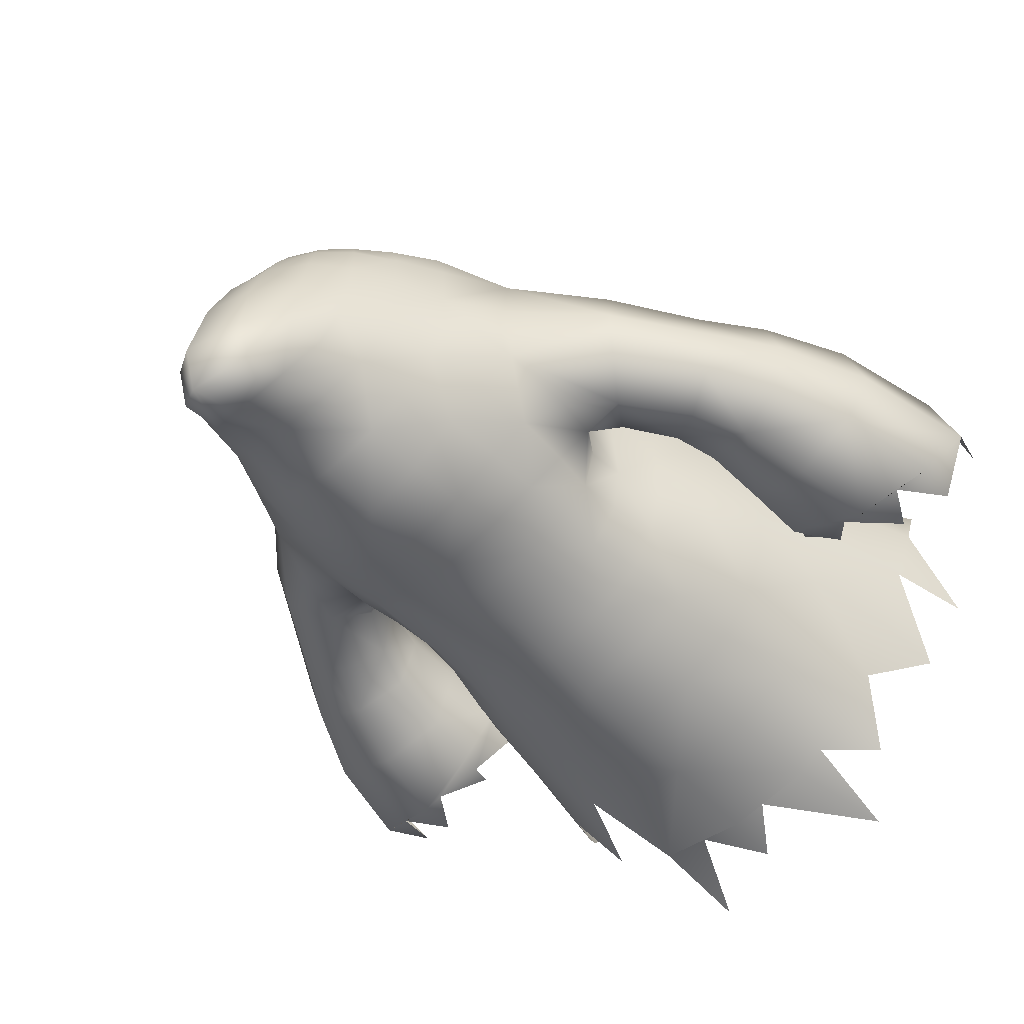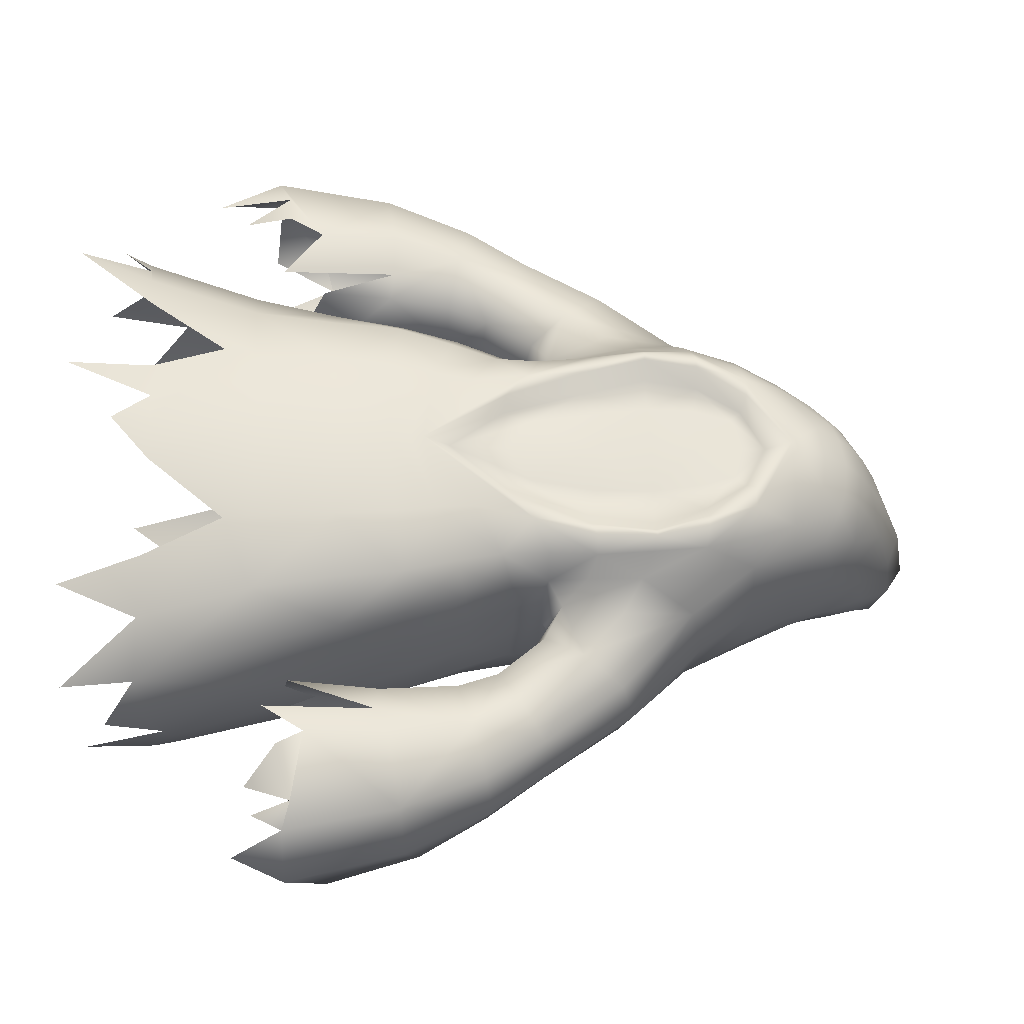
<metadata>
{"format":"obj","ext":"obj","renderer":"f3d","projection":"perspective","resolution":1024,"background":"white","views":[{"elev":-51.7,"azim":-136.7,"up":"+Z"},{"elev":61.0,"azim":88.0,"up":"+Z"}]}
</metadata>
<code>
o ghost_Cube
v 0.31 3.104 0.2393
v 0.3881 2.972 0.2822
v 0.432 2.985 0.1601
v 0.3517 3.131 0.1348
v 0.2547 3.242 0.1129
v 0.2295 3.198 0.2136
v 0.2007 3.167 0.2742
v 0.2393 3.091 0.3144
v 0.3102 2.969 0.3755
v 0.2365 2.052 -0.6232
v 0 2.051 -0.6606
v 0 2.239 -0.6615
v 0.2355 2.239 -0.6214
v 0.4131 2.219 -0.5226
v 0.4073 2.036 -0.5327
v 0.4107 1.854 -0.5326
v 0.2458 1.863 -0.6333
v 0 1.869 -0.6762
v 0.4972 2.005 0.3367
v 0.5195 1.979 0.2082
v 0.5646 2.057 0.2528
v 0.4996 2.157 0.3509
v 0.445 2.195 0.4445
v 0.4334 2.007 0.4477
v 0.4405 1.829 0.4661
v 0.5189 1.865 0.3403
v 0.536 1.874 0.1905
v 0.9315 0.448 0.4742
v 0.9918 0.4718 0.2619
v 0.8427 0.9054 0.235
v 0.7781 0.8828 0.4317
v 0.6145 0.8867 0.5821
v 0.7482 0.4747 0.6336
v 1.002 0.2047 0.5954
v 1.019 0.3211 0.2906
v 0.6941 1.202 0.4175
v 0.7444 1.215 0.2216
v 0.6754 1.465 0.2092
v 0.6436 1.459 0.4007
v 0.5425 1.451 0.5463
v 0.567 1.199 0.5667
v 0.2988 1.191 -0.689
v 0 1.21 -0.7781
v 0 1.452 -0.7512
v 0.2865 1.44 -0.6655
v 0.4727 1.429 -0.5317
v 0.5011 1.177 -0.558
v 0.5305 0.8891 -0.6014
v 0.4661 0.8916 -0.6372
v 0.3129 0.8976 -0.7223
v 0 0.917 -0.7911
v 0.3512 0.5601 -0.7783
v 0.1675 0.5545 -0.8014
v 0 0.5495 -0.8224
v 0.3309 0.2047 -0.8673
v 0.776 0.5619 -0.4096
v 0.7062 0.7173 -0.474
v 0.6722 0.8951 -0.4496
v 0.7782 0.9126 -0.2474
v 0.8457 0.5531 -0.265
v -0.4599 0.5675 -0.7284
v -0.6274 0.3891 -0.7138
v -0.5891 0.5763 -0.669
v 0.3207 1.951 0.5255
v 0.3861 2.195 0.5016
v 0.342 2.176 0.4993
v 0.219 1.867 0.5452
v 0 1.542 0.6194
v 0.2815 1.729 0.5642
v 0.34 1.204 0.6473
v 0.325 1.43 0.6203
v 0 1.405 0.6346
v 0 1.208 0.6647
v 0 0.9151 0.7133
v 0.3546 0.9008 0.6757
v 0.215 2.852 -0.6051
v 0.1892 3.063 -0.5715
v 0.3233 3.023 -0.4593
v 0.3699 2.834 -0.4813
v 0.4019 2.634 -0.5043
v 0.2253 2.637 -0.6355
v 0 2.634 -0.7064
v 0 2.864 -0.668
v 0 3.09 -0.6375
v 0.1378 3.101 0.3593
v 0.195 2.977 0.4396
v 0.1215 3.195 0.2866
v 0 3.209 0.2981
v 0 3.113 0.3766
v 0 2.973 0.487
v 0.1243 3.259 0.2056
v 0.1336 3.316 0.09649
v 0 3.338 0.09189
v 0 3.277 0.2075
v 0.286 2.811 0.5034
v 0.3784 2.622 0.5284
v 0.4417 2.611 0.4705
v 0.3838 2.804 0.4351
v 0.2077 2.811 0.5127
v 0.3361 2.622 0.5249
v 0.173 3.257 -0.6285
v 0.1653 3.411 -0.6606
v 0.2516 3.313 -0.4983
v 0.2894 3.193 -0.468
v 0 3.308 -0.7499
v 0 3.504 -0.8103
v 0.4664 2.799 0.3369
v 0.5183 2.588 0.3835
v 0.6148 2.56 0.2511
v 0.5057 2.806 0.201
v 0.4108 2.422 0.5236
v 0.4518 2.407 0.4697
v 0.3845 2.421 0.5162
v 0.5224 2.364 0.3838
v 0.6305 2.29 0.3109
v 0.234 2.431 -0.6441
v 0 2.432 -0.6975
v 0.4193 2.42 -0.5231
v 0.2973 1.587 0.5913
v 0.485 1.659 0.5097
v 0 1.49 0.6117
v 0.2663 1.66 -0.6429
v 0 1.671 -0.7092
v 0.4362 1.652 -0.5207
v 0.5804 1.684 0.3769
v 0.599 1.693 0.1974
v 0.5373 1.656 -0.3786
v 0.5063 1.844 -0.3873
v 0.5449 1.85 -0.2021
v 0.5965 1.671 -0.2016
v 0.6687 1.454 -0.2163
v 0.5923 1.435 -0.3939
v 0.606 1.689 -0.001531
v 0.5378 1.865 0.001239
v 0.689 1.467 -0.003978
v 0.5374 2.38 -0.3909
v 0.5176 2.61 -0.3762
v 0.6338 2.554 -0.2343
v 0.653 2.303 -0.2884
v 0.6056 2.096 -0.2303
v 0.5269 2.173 -0.4
v 0.9262 2.321 0.000724
v 0.8923 2.272 -0.1928
v 0.6436 2.609 0.002904
v 0.8896 2.275 0.1977
v 1.096 1.969 0.1789
v 1.143 1.997 0.000307
v 1.096 1.969 -0.1779
v 0.4694 2.815 -0.343
v 0.4015 2.999 -0.3155
v 0.44 2.99 -0.1614
v 0.5215 2.803 -0.1879
v 0.5158 2.805 0.00288
v 0.4438 2.987 -0.002192
v 0.1568 3.467 -0.5114
v 0.2666 3.321 -0.3723
v 0 3.559 -0.6281
v 0 3.502 -0.3145
v 0.1502 3.44 -0.272
v 0.272 3.306 -0.1972
v 0.1425 3.377 -0.05252
v 0.2688 3.276 -0.02186
v 0 3.415 -0.06676
v 0.9589 0.5142 0.07885
v 0.8591 0.4299 -0.2842
v 0.5891 0.5763 -0.669
v 0.6346 1.184 -0.4167
v 0.7296 1.206 -0.23
v 0.7631 1.224 -0.004769
v 0.8352 0.93 -0.005103
v 0.9444 0.5328 -0.001513
v 0.9784 0.2047 -0.002137
v 0.5058 2.009 -0.4001
v 0.5378 1.992 -0.2142
v 0.5127 1.983 0.002608
v 0.5545 2.015 0.004978
v 0.3419 3.167 -0.3186
v 0.365 3.158 -0.1619
v 0.3675 3.145 -0.004666
v 1.058 1.697 -0.2685
v 0.864 1.649 -0.2042
v 0.8097 1.802 -0.172
v 0.9527 1.884 -0.2337
v 1.245 1.744 -0.199
v 1.378 1.474 -0.2519
v 1.131 1.452 -0.3361
v 0.885 1.411 -0.2529
v 0.7782 2.13 0.2647
v 0.6739 1.986 0.1998
v 0.8082 1.802 0.1767
v 0.9525 1.884 0.2362
v 0.7875 2.129 -0.2496
v 0.6919 1.991 -0.1759
v 0.6368 1.939 0.00451
v 0.7591 1.778 0.000971
v 1.18 1.166 -0.3853
v 1.1 1.161 -0.3586
v 0.8933 1.206 -0.2809
v 1.463 1.114 -0.2864
v 1.335 1.138 -0.331
v 1.244 0.9671 -0.3091
v 1.305 1.758 0.001126
v 1.245 1.743 0.2015
v 1.377 1.421 0.2548
v 1.459 1.425 0.001457
v 1.059 1.697 0.2707
v 0.8661 1.647 0.2066
v 0.891 1.348 0.2557
v 0.9859 1.332 0.2887
v 1.13 1.384 0.339
v 0.8005 1.633 0.001154
v 0.8059 1.397 0.001498
v -0.8368 0.2047 0.7116
v -0.6082 0.4888 0.6784
v -0.7482 0.4747 0.6336
v -0.3743 0.7794 0.6953
v -0.3546 0.9008 0.6757
v -0.6145 0.8867 0.5821
v 0 0.3768 0.8292
v 0.1539 0.5138 0.7736
v 0 0.5171 0.7938
v 1.556 0.9736 0.000701
v 1.461 0.9881 0.288
v 1.491 0.7844 0.1022
v 1.42 0.916 -0.2256
v 0.8038 1.128 0.000991
v 0.8602 1.002 0.2917
v 0.9379 1.11 -0.267
v 0.7792 0.9584 0.000706
v 0.1264 2.743 0.4523
v 0.1676 2.602 0.4633
v 0.2711 2.619 0.4634
v 0.1638 2.787 0.4485
v 0 2.872 0.4388
v 0 2.772 0.45
v 0 2.61 0.4702
v 0.1284 1.952 0.4768
v 0 1.863 0.5049
v 0 1.64 0.5429
v 0.1695 1.852 0.4909
v 0.274 2.17 0.4459
v 0.1715 2.204 0.455
v 0 2.198 0.4809
v 0.1857 2.421 0.4629
v 0.3214 2.417 0.458
v 0 2.428 0.477
v -0.1638 2.787 0.4485
v -0.2077 2.811 0.5127
v -0.3361 2.622 0.5249
v -0.2711 2.619 0.4634
v -0.3845 2.421 0.5162
v -0.3214 2.417 0.458
v -0.342 2.176 0.4993
v -0.274 2.17 0.4459
v -0.31 3.104 0.2393
v -0.3517 3.131 0.1348
v -0.432 2.985 0.1601
v -0.3881 2.972 0.2822
v -0.2295 3.198 0.2136
v -0.2547 3.242 0.1129
v -0.2393 3.091 0.3144
v -0.2007 3.167 0.2742
v -0.3102 2.969 0.3755
v -0.2365 2.052 -0.6232
v -0.2355 2.239 -0.6214
v -0.4073 2.036 -0.5327
v -0.4131 2.219 -0.5226
v -0.2459 1.863 -0.6333
v -0.4107 1.854 -0.5326
v -0.4972 2.005 0.3367
v -0.4996 2.157 0.3509
v -0.5646 2.057 0.2528
v -0.5195 1.979 0.2082
v -0.4334 2.007 0.4477
v -0.445 2.195 0.4445
v -0.5189 1.865 0.3403
v -0.4405 1.829 0.4661
v -0.536 1.874 0.1905
v -0.9315 0.448 0.4742
v -0.7781 0.8828 0.4317
v -0.8427 0.9054 0.235
v -0.9918 0.4718 0.2619
v -0.8647 0.4577 0.5324
v -0.9601 0.3494 0.5233
v -0.6941 1.202 0.4175
v -0.6436 1.459 0.4007
v -0.6754 1.465 0.2092
v -0.7444 1.215 0.2216
v -0.567 1.199 0.5667
v -0.5426 1.451 0.5463
v -0.2988 1.191 -0.689
v -0.2865 1.44 -0.6655
v -0.5011 1.177 -0.558
v -0.4727 1.429 -0.5317
v -0.3129 0.8976 -0.7223
v -0.5305 0.8891 -0.6014
v -0.3512 0.5601 -0.7783
v -0.1381 0.5536 -0.8051
v -0.45 0.2047 -0.8622
v 0 0.3588 -0.8551
v -0.874 0.2927 -0.3057
v -0.8457 0.5531 -0.265
v -0.7351 0.567 -0.4945
v -0.3208 1.951 0.5255
v -0.3861 2.195 0.5016
v -0.2191 1.867 0.5452
v -0.2815 1.729 0.5642
v -0.34 1.204 0.6473
v -0.325 1.43 0.6203
v -0.215 2.852 -0.6051
v -0.3699 2.834 -0.4813
v -0.3233 3.023 -0.4593
v -0.1892 3.063 -0.5715
v -0.2253 2.637 -0.6355
v -0.4019 2.634 -0.5043
v -0.1378 3.101 0.3593
v -0.195 2.977 0.4396
v -0.1215 3.195 0.2866
v -0.1243 3.259 0.2056
v -0.1336 3.316 0.09649
v -0.286 2.811 0.5034
v -0.3838 2.804 0.4351
v -0.4417 2.611 0.4705
v -0.3785 2.622 0.5284
v -0.173 3.257 -0.6285
v -0.2894 3.193 -0.468
v -0.2516 3.313 -0.4983
v -0.1653 3.411 -0.6606
v -0.4664 2.799 0.3369
v -0.5057 2.806 0.201
v -0.6148 2.56 0.2511
v -0.5183 2.588 0.3835
v -0.4108 2.422 0.5236
v -0.4518 2.407 0.4697
v -0.5224 2.364 0.3838
v -0.6305 2.29 0.3109
v -0.234 2.431 -0.6441
v -0.4193 2.42 -0.5231
v -0.2973 1.587 0.5913
v -0.4851 1.659 0.5097
v -0.2663 1.66 -0.6429
v -0.4362 1.652 -0.5207
v -0.5804 1.684 0.3769
v -0.599 1.693 0.1974
v -0.5373 1.656 -0.3786
v -0.5063 1.844 -0.3873
v -0.5965 1.671 -0.2016
v -0.5449 1.85 -0.2021
v -0.5924 1.435 -0.3939
v -0.6687 1.454 -0.2163
v -0.606 1.689 -0.001531
v -0.5378 1.865 0.001239
v -0.6891 1.466 -0.003978
v -0.5374 2.38 -0.3909
v -0.5176 2.61 -0.3762
v -0.653 2.303 -0.2884
v -0.6338 2.554 -0.2343
v -0.5269 2.173 -0.4
v -0.6056 2.096 -0.2303
v -0.9262 2.321 0.000724
v -0.6436 2.609 0.002904
v -0.8923 2.272 -0.1928
v -0.8896 2.275 0.1977
v -1.143 1.997 0.000307
v -1.096 1.969 0.1789
v -1.096 1.969 -0.1779
v -0.4694 2.815 -0.343
v -0.4015 2.999 -0.3155
v -0.5215 2.803 -0.1879
v -0.44 2.99 -0.1614
v -0.5158 2.805 0.00288
v -0.4438 2.987 -0.002192
v -0.1568 3.467 -0.5114
v -0.2666 3.321 -0.3723
v -0.1502 3.44 -0.272
v -0.272 3.306 -0.1972
v -0.1425 3.377 -0.05252
v -0.2688 3.276 -0.02186
v -0.2672 0.5113 0.7588
v -0.1205 0.5145 0.778
v 0.3727 0.7896 0.6936
v 0.5252 0.4972 0.7049
v 0.6769 0.2047 0.7819
v -0.6346 1.184 -0.4167
v -0.7296 1.206 -0.23
v -0.6722 0.8951 -0.4496
v -0.7782 0.9126 -0.2474
v -0.7631 1.224 -0.004769
v -0.8352 0.93 -0.005103
v -0.9444 0.5328 -0.001513
v -1.013 0.2096 -0.002137
v -0.5058 2.009 -0.4001
v -0.5378 1.992 -0.2142
v -0.5127 1.983 0.002608
v -0.5545 2.015 0.004978
v -0.3419 3.167 -0.3186
v -0.365 3.158 -0.1619
v -0.3675 3.145 -0.004666
v -1.058 1.697 -0.2685
v -0.9527 1.884 -0.2337
v -0.8097 1.802 -0.172
v -0.864 1.649 -0.2042
v -1.245 1.744 -0.199
v -1.101 1.16 -0.3586
v -0.8933 1.206 -0.2809
v -0.9379 1.11 -0.267
v -0.9783 1.007 -0.2267
v -1.362 0.9945 0.3212
v -1.463 0.9487 0.2879
v -1.381 0.6917 0.2495
v -0.7782 2.13 0.2647
v -0.6739 1.986 0.1998
v -0.9525 1.884 0.2362
v -0.8082 1.802 0.1767
v -0.7875 2.129 -0.2496
v -0.6919 1.991 -0.1759
v -0.6368 1.939 0.004509
v -0.7591 1.778 0.00097
v -1.224 1.002 0.3752
v -1.277 0.8093 0.2628
v -0.8038 1.128 0.000991
v -0.8989 1.136 0.292
v -0.7792 0.9584 0.000706
v -0.885 1.411 -0.2529
v -0.8059 1.397 0.001496
v -1.305 1.758 0.001126
v -1.245 1.743 0.2015
v -0.8872 1.41 0.2558
v -1.421 0.8904 -0.2256
v -1.464 1.097 -0.2864
v -1.336 1.128 -0.331
v -1.059 1.697 0.2707
v -0.8659 1.648 0.2066
v -1.558 0.9295 0.000624
v -1.494 0.7302 0.1021
v -0.8005 1.633 0.001156
v -1.378 1.409 0.2548
v -1.459 1.411 0.001432
v -1.378 1.47 -0.2519
v -0.2325 0.2047 0.8556
v -1.132 1.434 0.3391
v -0.9845 1.426 0.2889
v -1.18 1.165 -0.3853
v -1.244 0.9586 -0.3091
v -1.131 1.452 -0.3361
v -0.1695 1.852 0.4909
v -0.1264 2.743 0.4523
v -0.1676 2.602 0.4633
v -0.1284 1.952 0.4768
v -0.1715 2.204 0.455
v -0.1857 2.421 0.4629
v 1.152 0.97 0.3751
v 1.276 0.8425 0.2628
v 1.358 1.02 0.3213
v 1.384 0.8694 0.2498
v 0.9783 1.007 -0.2267
v 1.104 1.071 0.3716
v 0.9863 0.9114 0.3481
v -1.14 1.132 0.3717
v -0.9732 0.9724 0.3482
g ghost_Cube_ghost_Cube_Material.001
f 1 2 3 4
f 1 4 5 6
f 1 6 7 8
f 1 8 9 2
f 10 11 12 13
f 10 13 14 15
f 10 15 16 17
f 10 17 18 11
f 19 20 21 22
f 19 22 23 24
f 19 24 25 26
f 19 26 27 20
f 28 29 30 31
f 28 31 32 33
f 28 33 34
f 28 35 29
f 36 37 38 39
f 36 39 40 41
f 36 41 32 31
f 36 31 30 37
f 42 43 44 45
f 42 45 46 47
f 42 47 48 49 50
f 42 50 51 43
f 52 53 54 51 50
f 52 55 53
f 56 57 58 59 60
f 61 62 63
f 64 24 23 65
f 64 65 66 67
f 64 67 68 69
f 64 69 25 24
f 70 41 40 71
f 70 71 72 73
f 70 73 74 75
f 70 75 32 41
f 76 77 78 79
f 76 79 80 81
f 76 81 82 83
f 76 83 84 77
f 85 86 9 8
f 85 8 7 87
f 85 87 88 89
f 85 89 90 86
f 91 6 5 92
f 91 92 93 94
f 91 94 88 87
f 91 87 7 6
f 95 96 97 98
f 95 98 9 86
f 95 86 90 99
f 95 99 100 96
f 101 102 103 104
f 101 104 78 77
f 101 77 84 105
f 101 105 106 102
f 107 108 109 110
f 107 110 3 2
f 107 2 9 98
f 107 98 97 108
f 111 112 97 96
f 111 96 100 113
f 111 113 66 65
f 111 65 23 112
f 114 115 109 108
f 114 108 97 112
f 114 112 23 22
f 114 22 21 115
f 116 117 82 81
f 116 81 80 118
f 116 118 14 13
f 116 13 12 117
f 119 120 25 69
f 119 69 68 121
f 119 121 72 71
f 119 71 40 120
f 122 123 18 17
f 122 17 16 124
f 122 124 46 45
f 122 45 44 123
f 125 126 27 26
f 125 26 25 120
f 125 120 40 39
f 125 39 38 126
f 127 124 16 128
f 127 128 129 130
f 127 130 131 132
f 127 132 46 124
f 133 130 129 134
f 133 134 27 126
f 133 126 38 135
f 133 135 131 130
f 136 118 80 137
f 136 137 138 139
f 136 139 140 141
f 136 141 14 118
f 142 143 138 144
f 142 144 109 145
f 142 145 146 147
f 142 147 148 143
f 149 137 80 79
f 149 79 78 150
f 149 150 151 152
f 149 152 138 137
f 153 144 138 152
f 153 152 151 154
f 153 154 3 110
f 153 110 109 144
f 155 156 103 102
f 155 102 106 157
f 155 157 158 159
f 155 159 160 156
f 161 162 160 159
f 161 159 158 163
f 161 163 93 92
f 161 92 5 162
f 35 164 29
f 165 56 60
f 57 166 48 58
f 167 47 46 132
f 167 132 131 168
f 167 168 59 58
f 167 58 48 47
f 169 168 131 135
f 169 135 38 37
f 169 37 30 170
f 169 170 59 168
f 171 60 59 170
f 171 170 30 29 164
f 171 164 172
f 171 172 165 60
f 173 15 14 141
f 173 141 140 174
f 173 174 129 128
f 173 128 16 15
f 175 174 140 176
f 175 176 21 20
f 175 20 27 134
f 175 134 129 174
f 177 150 78 104
f 177 104 103 156
f 177 156 160 178
f 177 178 151 150
f 179 154 151 178
f 179 178 160 162
f 179 162 5 4
f 179 4 3 154
f 180 181 182 183
f 180 183 148 184
f 180 184 185 186
f 180 186 187 181
f 188 145 109 115
f 188 115 21 189
f 188 189 190 191
f 188 191 146 145
f 192 193 140 139
f 192 139 138 143
f 192 143 148 183
f 192 183 182 193
f 194 189 21 176
f 194 176 140 193
f 194 193 182 195
f 194 195 190 189
f 196 197 198 187 186
f 196 186 185 199 200
f 196 200 201
f 196 201 197
f 202 184 148 147
f 202 147 146 203
f 202 203 204 205
f 202 205 185 184
f 206 203 146 191
f 206 191 190 207
f 206 207 208 209 210
f 206 210 204 203
f 211 207 190 195
f 211 195 182 181
f 211 181 187 212
f 211 212 208 207
f 213 214 215
f 214 216 217 218 215
f 219 220 221
f 222 199 185 205
f 222 205 204 223
f 222 223 224
f 222 225 199
f 225 200 199
f 226 227 208 212
f 226 212 187 198
f 226 198 228 229
f 226 229 227
f 230 231 232 233
f 230 233 234 235
f 230 235 236 231
f 237 238 239 240
f 237 240 241 242
f 237 242 243 238
f 244 242 241 245
f 244 245 232 231
f 244 231 236 246
f 244 246 243 242
f 247 248 249 250
f 248 247 234 90
f 250 249 251 252
f 252 251 253 254
f 255 256 257 258
f 255 259 260 256
f 255 261 262 259
f 255 258 263 261
f 264 265 12 11
f 264 266 267 265
f 264 268 269 266
f 264 11 18 268
f 270 271 272 273
f 270 274 275 271
f 270 276 277 274
f 270 273 278 276
f 279 280 281 282
f 279 283 215 218 280
f 279 284 283
f 279 282 284
f 285 286 287 288
f 285 289 290 286
f 285 280 218 289
f 285 288 281 280
f 291 292 44 43
f 291 293 294 292
f 291 295 296 293
f 291 43 51 295
f 297 295 51 54 298
f 297 61 63 296 295
f 297 299 61
f 297 298 299
f 300 298 54
f 301 302 303
f 49 52 50
f 53 300 54
f 304 305 275 274
f 304 306 253 305
f 304 307 68 306
f 304 274 277 307
f 308 309 290 289
f 308 73 72 309
f 308 217 74 73
f 308 289 218 217
f 310 311 312 313
f 310 314 315 311
f 310 83 82 314
f 310 313 84 83
f 316 261 263 317
f 316 318 262 261
f 316 89 88 318
f 316 317 90 89
f 319 320 260 259
f 319 94 93 320
f 319 318 88 94
f 319 259 262 318
f 321 322 323 324
f 321 317 263 322
f 321 248 90 317
f 321 324 249 248
f 325 326 327 328
f 325 313 312 326
f 325 105 84 313
f 325 328 106 105
f 329 330 331 332
f 329 258 257 330
f 329 322 263 258
f 329 332 323 322
f 333 324 323 334
f 333 251 249 324
f 333 305 253 251
f 333 334 275 305
f 335 332 331 336
f 335 334 323 332
f 335 271 275 334
f 335 336 272 271
f 337 314 82 117
f 337 338 315 314
f 337 265 267 338
f 337 117 12 265
f 339 307 277 340
f 339 121 68 307
f 339 309 72 121
f 339 340 290 309
f 341 268 18 123
f 341 342 269 268
f 341 292 294 342
f 341 123 44 292
f 343 276 278 344
f 343 340 277 276
f 343 286 290 340
f 343 344 287 286
f 345 346 269 342
f 345 347 348 346
f 345 349 350 347
f 345 342 294 349
f 351 352 348 347
f 351 344 278 352
f 351 353 287 344
f 351 347 350 353
f 354 355 315 338
f 354 356 357 355
f 354 358 359 356
f 354 338 267 358
f 360 361 357 362
f 360 363 331 361
f 360 364 365 363
f 360 362 366 364
f 367 311 315 355
f 367 368 312 311
f 367 369 370 368
f 367 355 357 369
f 371 369 357 361
f 371 372 370 369
f 371 330 257 372
f 371 361 331 330
f 373 328 327 374
f 373 157 106 328
f 373 375 158 157
f 373 374 376 375
f 377 375 376 378
f 377 163 158 375
f 377 320 93 163
f 377 378 260 320
f 166 49 48
f 216 379 380 221 74 217
f 381 382 33 32 75
f 283 213 215
f 382 383 33
f 384 349 294 293
f 384 385 350 349
f 384 386 387 385
f 384 293 296 386
f 388 353 350 385
f 388 288 287 353
f 388 389 281 288
f 388 385 387 389
f 303 386 296 63
f 303 302 387 386
f 303 63 62
f 390 389 387 302
f 390 282 281 389
f 390 391 282
f 390 302 301
f 392 358 267 266
f 392 393 359 358
f 392 346 348 393
f 392 266 269 346
f 394 395 359 393
f 394 273 272 395
f 394 352 278 273
f 394 393 348 352
f 396 326 312 368
f 396 374 327 326
f 396 397 376 374
f 396 368 370 397
f 398 397 370 372
f 398 378 376 397
f 398 256 260 378
f 398 372 257 256
f 399 400 401 402
f 399 403 366 400
f 404 405 406 407
f 408 409 410
f 411 336 331 363
f 411 412 272 336
f 411 413 414 412
f 411 363 365 413
f 415 356 359 416
f 415 362 357 356
f 415 400 366 362
f 415 416 401 400
f 417 395 272 412
f 417 416 359 395
f 417 418 401 416
f 417 412 414 418
f 419 408 420
f 421 422 423
f 421 423 406 405
f 421 405 424 425
f 426 364 366 403
f 426 427 365 364
f 421 425 428 422
f 429 430 431
f 432 413 365 427
f 432 433 414 413
f 434 430 429
f 434 435 409
f 436 418 414 433
f 436 402 401 418
f 434 409 437 438
f 434 438 439 430
f 379 440 380
f 380 219 221
f 220 381 75 74 221
f 436 433 428 425
f 436 425 424 402
f 432 427 437 441
f 432 441 442 428 433
f 426 403 439 438
f 426 438 437 427
f 443 404 444
f 443 444 431
f 443 431 430 439 445
f 443 445 424 405 404
f 399 402 424 445
f 399 445 439 403
f 446 306 68 239
f 254 253 306 446
f 239 68 67 240
f 67 66 241 240
f 113 100 232 245
f 66 113 245 241
f 100 99 233 232
f 233 99 90 234
f 447 247 250 448
f 447 235 234 247
f 447 448 236 235
f 449 446 239 238
f 449 450 254 446
f 449 238 243 450
f 451 252 254 450
f 451 448 250 252
f 451 246 236 448
f 451 450 243 246
f 452 453 454
f 454 455 223
f 197 456 228 198
f 457 452 454 223 204 210
f 227 209 208
f 209 458 457 210
f 459 441 437 409 408 419
f 422 428 442
f 442 441 459 460

</code>
